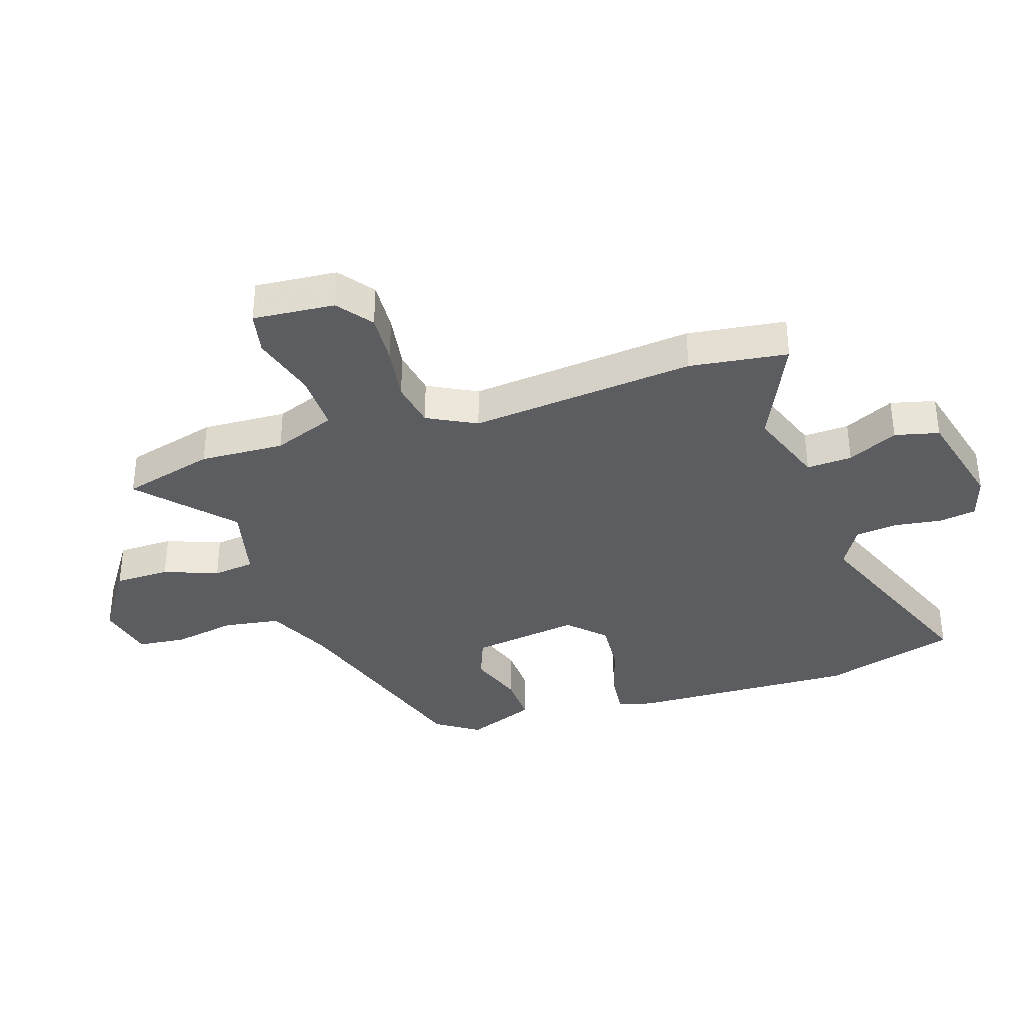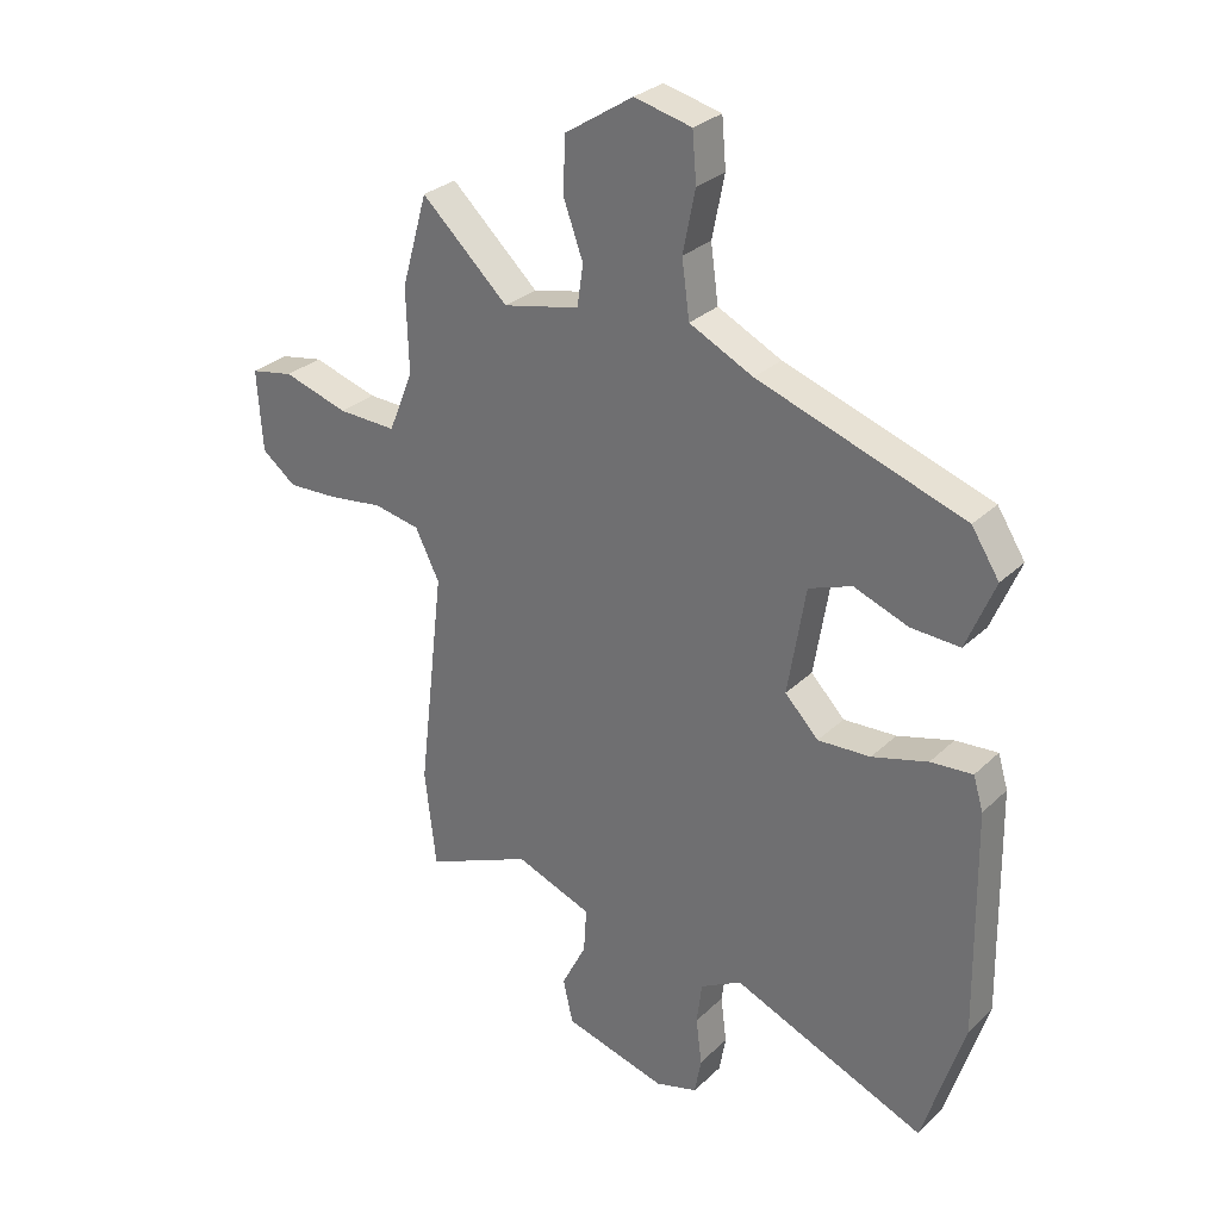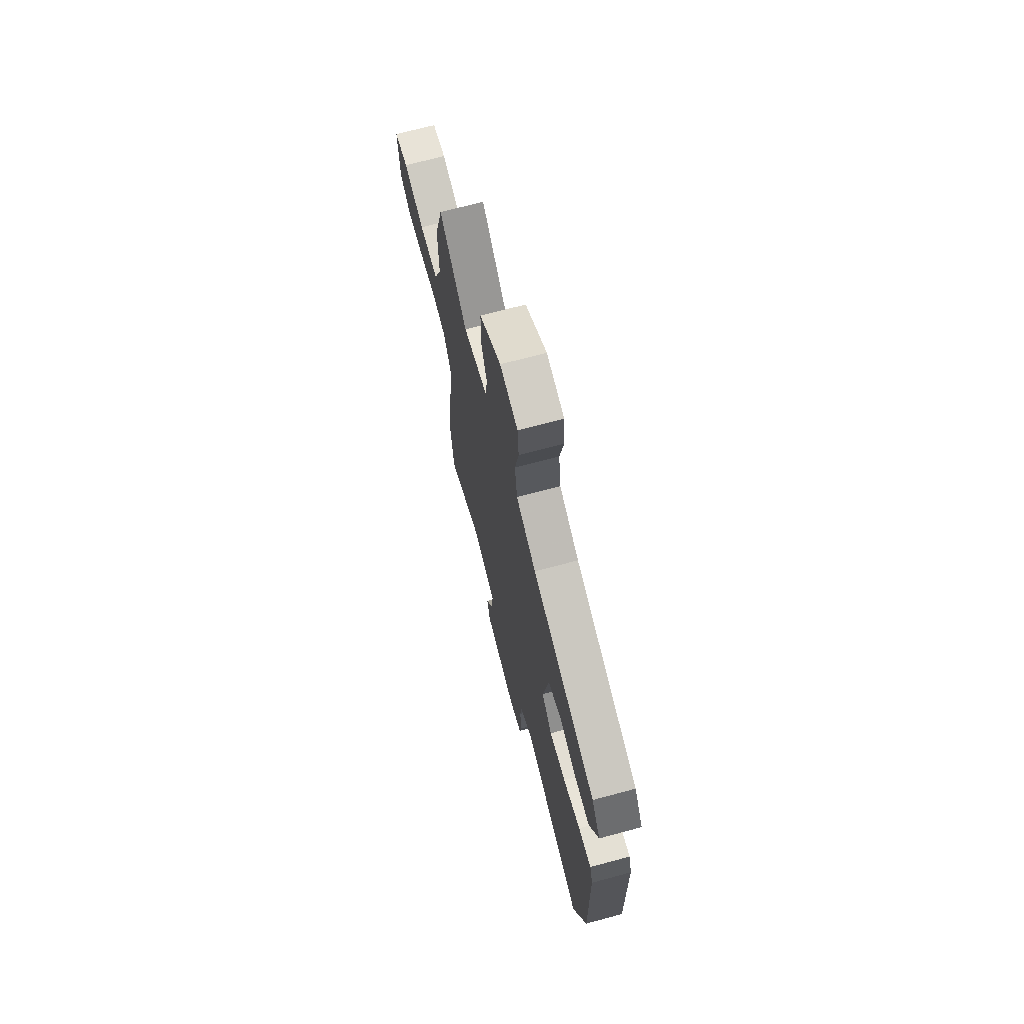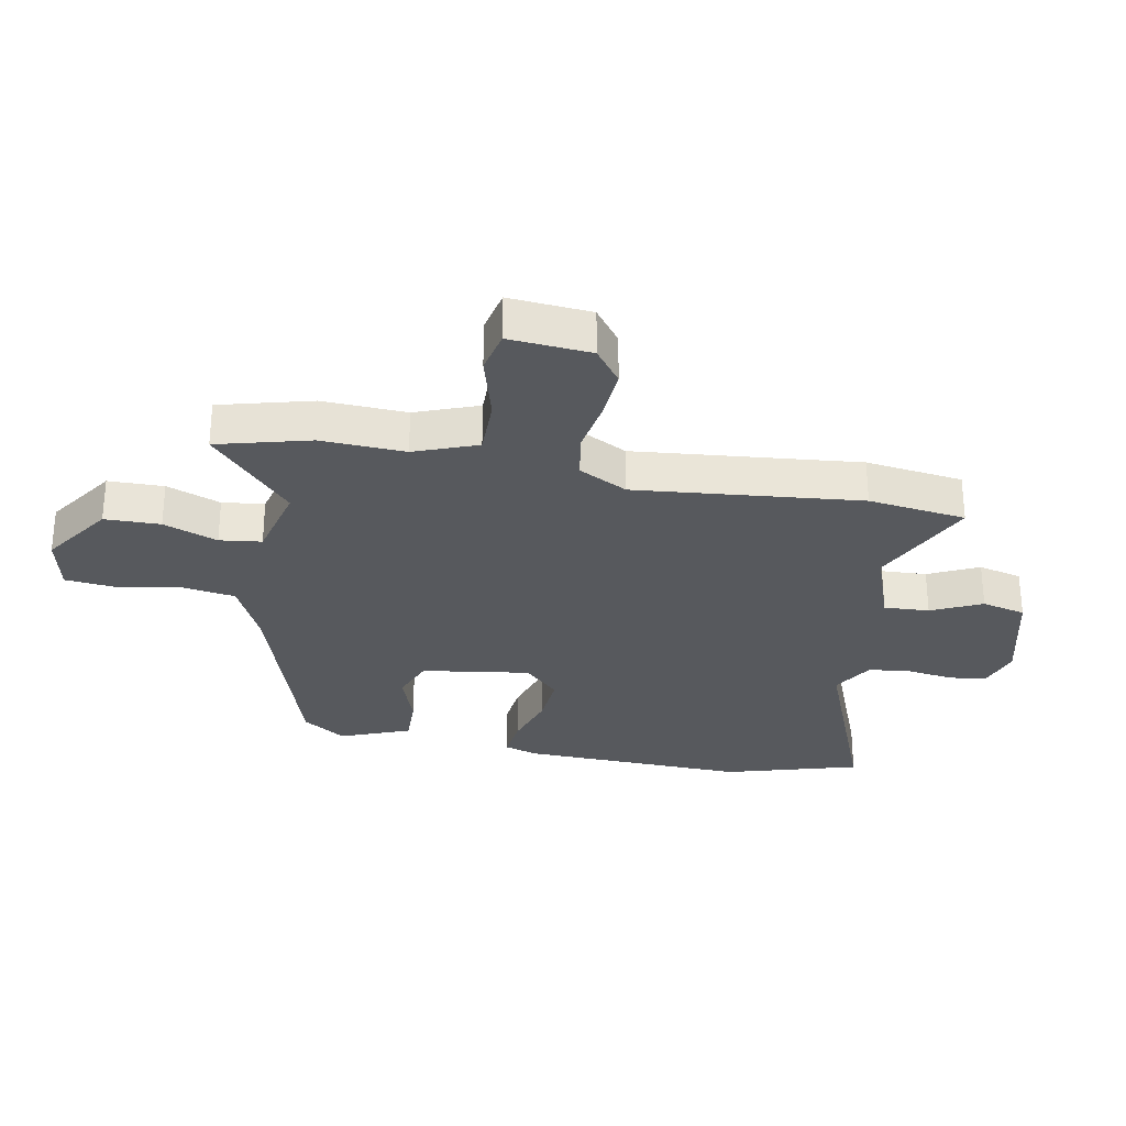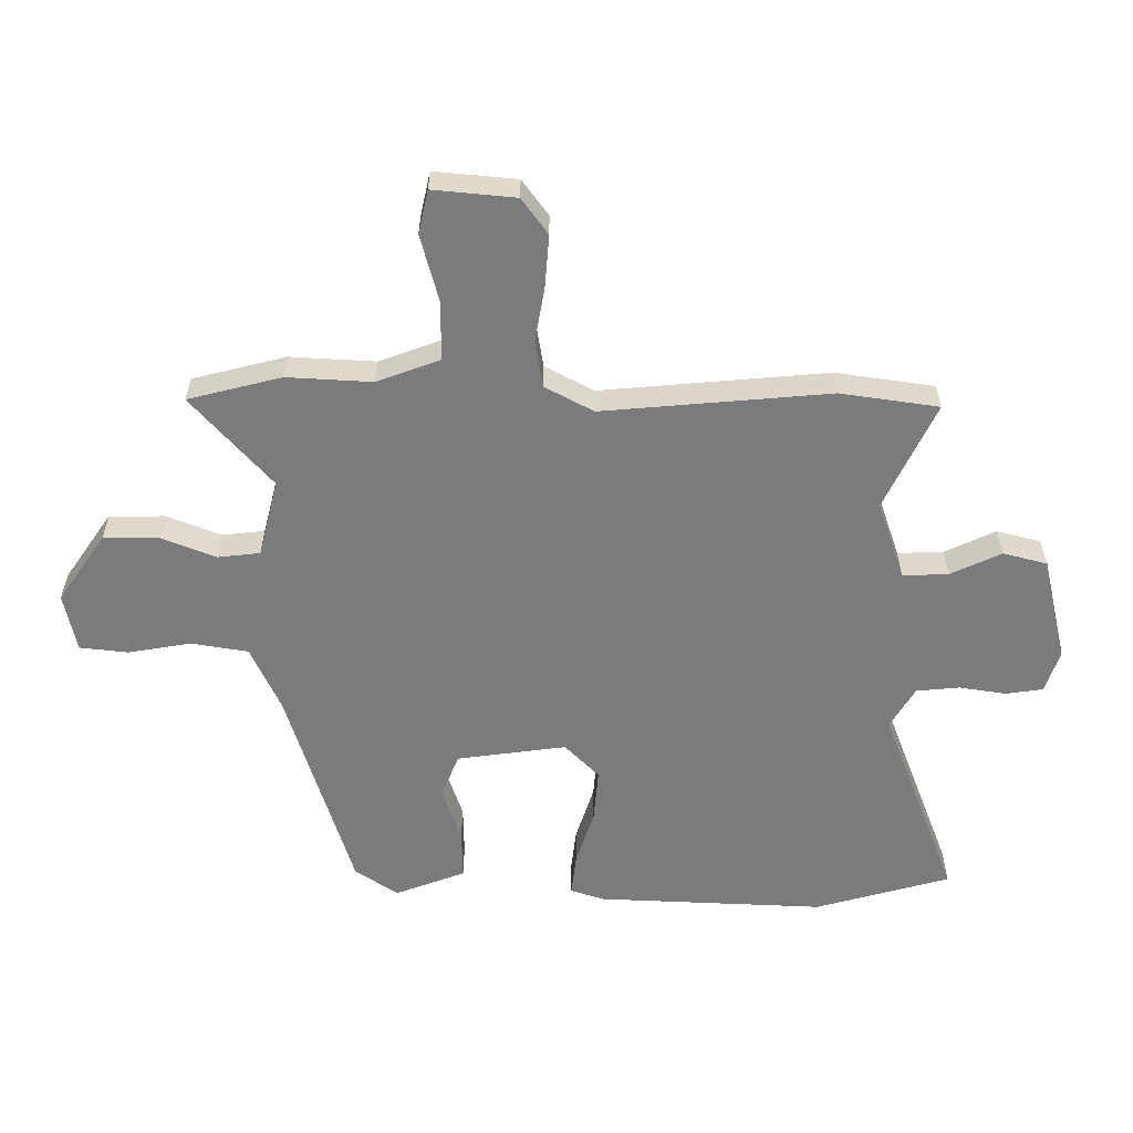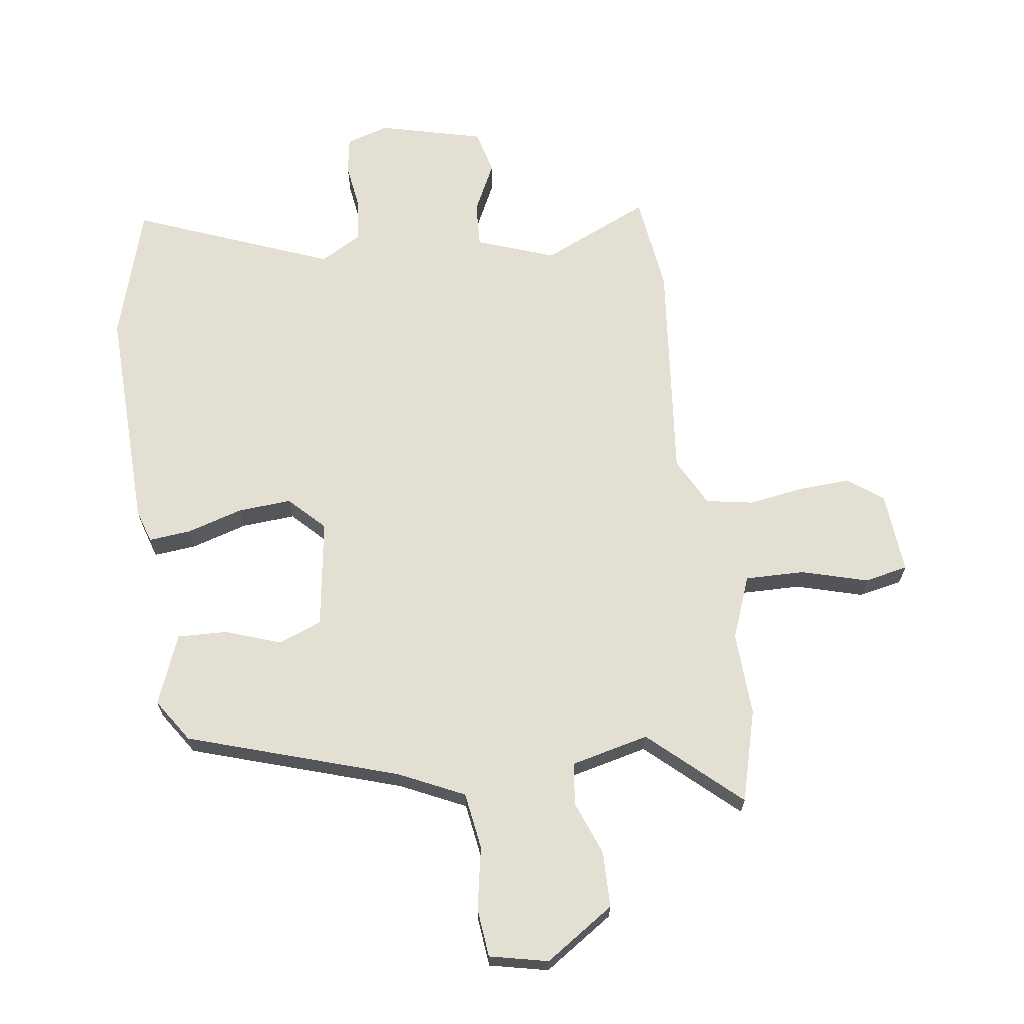
<metadata>
{"format":"obj","ext":"obj","renderer":"f3d","projection":"perspective","resolution":1024,"background":"white","views":[{"elev":-35.9,"azim":107.1,"up":"+Y"},{"elev":29.3,"azim":-143.7,"up":"+Z"},{"elev":70.1,"azim":-105.0,"up":"+Z"},{"elev":-29.2,"azim":78.2,"up":"+Y"},{"elev":-58.3,"azim":88.2,"up":"+Y"},{"elev":66.5,"azim":-8.7,"up":"+Y"}]}
</metadata>
<code>
v 0.468 0.07 0.611
v 0.512 0.07 0.457
v 0.508 0.07 0.316
v 0.55 0.07 0.212
v 0.649 0.07 0.215
v 0.759 0.07 0.248
v 0.832 0.07 0.234
v 0.823 0.07 0.097
v 0.765 0.07 0.052
v 0.679 0.07 0.056
v 0.586 0.07 0.069
v 0.508 0.07 0.054
v 0.467 0.07 -0.028
v 0.511 0.07 -0.404
v 0.492 0.07 -0.568
v 0.311 0.07 -0.489
v 0.181 0.07 -0.538
v 0.186 0.07 -0.614
v 0.228 0.07 -0.697
v 0.211 0.07 -0.771
v 0.037 0.07 -0.818
v -0.035 0.07 -0.797
v -0.046 0.07 -0.735
v -0.036 0.07 -0.656
v -0.045 0.07 -0.585
v -0.115 0.07 -0.546
v -0.443 0.07 -0.682
v -0.513 0.07 -0.458
v -0.507 0.07 -0.078
v -0.49 0.07 -0.022
v -0.419 0.07 -0.028
v -0.325 0.07 -0.055
v -0.236 0.07 -0.06
v -0.179 0.07 -0.001
v -0.209 0.07 0.18
v -0.282 0.07 0.207
v -0.374 0.07 0.173
v -0.457 0.07 0.169
v -0.505 0.07 0.285
v -0.458 0.07 0.358
v -0.109 0.07 0.476
v -0.001 0.07 0.529
v 0.012 0.07 0.624
v -0.009 0.07 0.728
v -0.002 0.07 0.809
v 0.095 0.07 0.832
v 0.211 0.07 0.757
v 0.214 0.07 0.664
v 0.181 0.07 0.573
v 0.191 0.07 0.503
v 0.321 0.07 0.474
v 0.468 0 0.611
v 0.512 0 0.457
v 0.508 0 0.316
v 0.55 0 0.212
v 0.649 0 0.215
v 0.759 0 0.248
v 0.832 0 0.234
v 0.823 0 0.097
v 0.765 0 0.052
v 0.679 0 0.056
v 0.586 0 0.069
v 0.508 0 0.054
v 0.467 0 -0.028
v 0.511 0 -0.404
v 0.492 0 -0.568
v 0.311 0 -0.489
v 0.181 0 -0.538
v 0.186 0 -0.614
v 0.228 0 -0.697
v 0.211 0 -0.771
v 0.037 0 -0.818
v -0.035 0 -0.797
v -0.046 0 -0.735
v -0.036 0 -0.656
v -0.045 0 -0.585
v -0.115 0 -0.546
v -0.443 0 -0.682
v -0.513 0 -0.458
v -0.507 0 -0.078
v -0.49 0 -0.022
v -0.419 0 -0.028
v -0.325 0 -0.055
v -0.236 0 -0.06
v -0.179 0 -0.001
v -0.209 0 0.18
v -0.282 0 0.207
v -0.374 0 0.173
v -0.457 0 0.169
v -0.505 0 0.285
v -0.458 0 0.358
v -0.109 0 0.476
v -0.001 0 0.529
v 0.012 0 0.624
v -0.009 0 0.728
v -0.002 0 0.809
v 0.095 0 0.832
v 0.211 0 0.757
v 0.214 0 0.664
v 0.181 0 0.573
v 0.191 0 0.503
v 0.321 0 0.474
f 46 47 48 49
f 46 49 50
f 43 44 45 46
f 42 43 46 50
f 41 42 50 51
f 39 40 41 51
f 36 37 38 39
f 29 30 31 32
f 29 32 33
f 26 27 28 29
f 25 26 29 33
f 21 22 23 24
f 21 24 25
f 18 19 20 21
f 17 18 21 25
f 16 17 25 33
f 13 14 15 16
f 8 9 10 11
f 6 7 8 11
f 5 6 11 12
f 4 5 12
f 3 4 12 13
f 51 1 2 3
f 36 39 51 3
f 35 36 3 13
f 34 35 13 16
f 16 33 34
f 100 99 98 97
f 101 100 97
f 97 96 95 94
f 101 97 94 93
f 102 101 93 92
f 102 92 91 90
f 90 89 88 87
f 83 82 81 80
f 84 83 80
f 80 79 78 77
f 84 80 77 76
f 75 74 73 72
f 76 75 72
f 72 71 70 69
f 76 72 69 68
f 84 76 68 67
f 67 66 65 64
f 62 61 60 59
f 62 59 58 57
f 63 62 57 56
f 63 56 55
f 64 63 55 54
f 54 53 52 102
f 54 102 90 87
f 64 54 87 86
f 67 64 86 85
f 85 84 67
f 1 52 53 2
f 2 53 54 3
f 3 54 55 4
f 4 55 56 5
f 5 56 57 6
f 6 57 58 7
f 7 58 59 8
f 8 59 60 9
f 9 60 61 10
f 10 61 62 11
f 11 62 63 12
f 12 63 64 13
f 13 64 65 14
f 14 65 66 15
f 15 66 67 16
f 16 67 68 17
f 17 68 69 18
f 18 69 70 19
f 19 70 71 20
f 20 71 72 21
f 21 72 73 22
f 22 73 74 23
f 23 74 75 24
f 24 75 76 25
f 25 76 77 26
f 26 77 78 27
f 27 78 79 28
f 28 79 80 29
f 29 80 81 30
f 30 81 82 31
f 31 82 83 32
f 32 83 84 33
f 33 84 85 34
f 34 85 86 35
f 35 86 87 36
f 36 87 88 37
f 37 88 89 38
f 38 89 90 39
f 39 90 91 40
f 40 91 92 41
f 41 92 93 42
f 42 93 94 43
f 43 94 95 44
f 44 95 96 45
f 45 96 97 46
f 46 97 98 47
f 47 98 99 48
f 48 99 100 49
f 49 100 101 50
f 50 101 102 51
f 51 102 52 1

</code>
